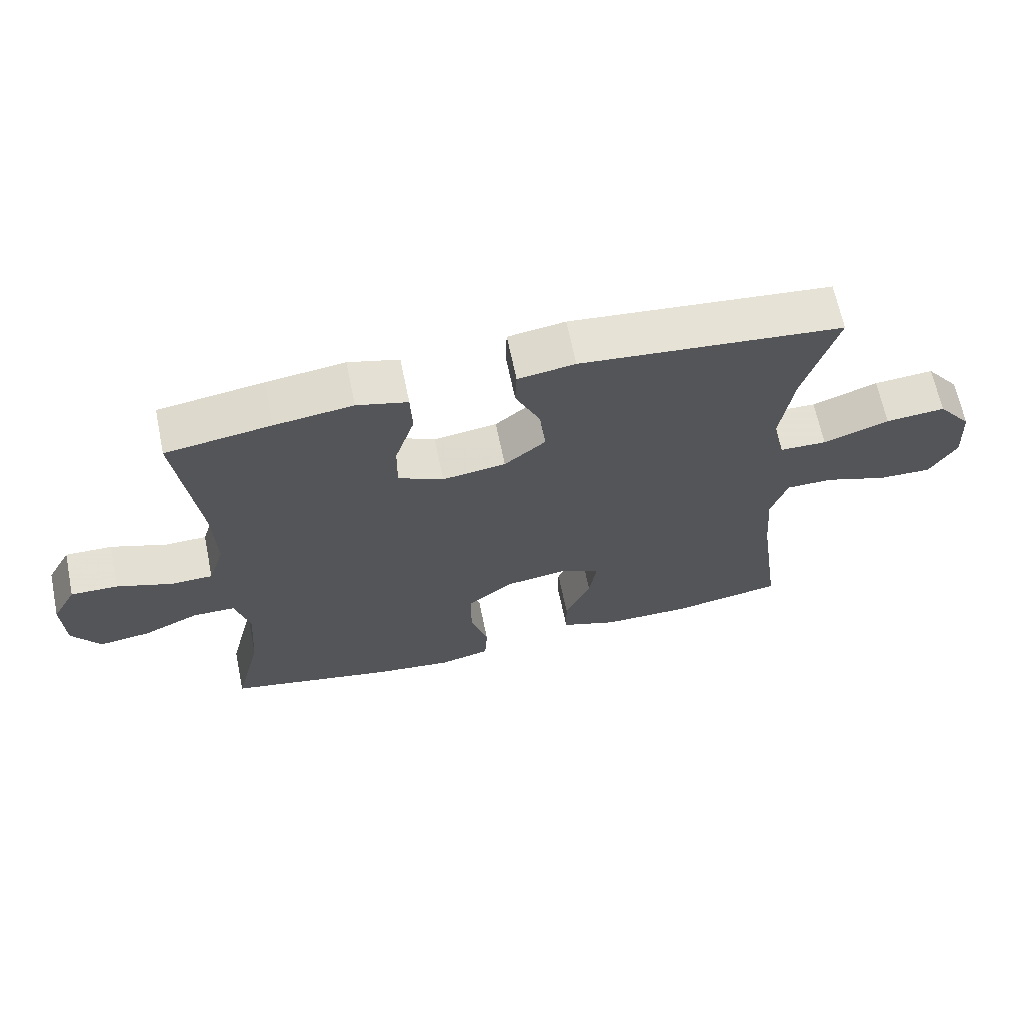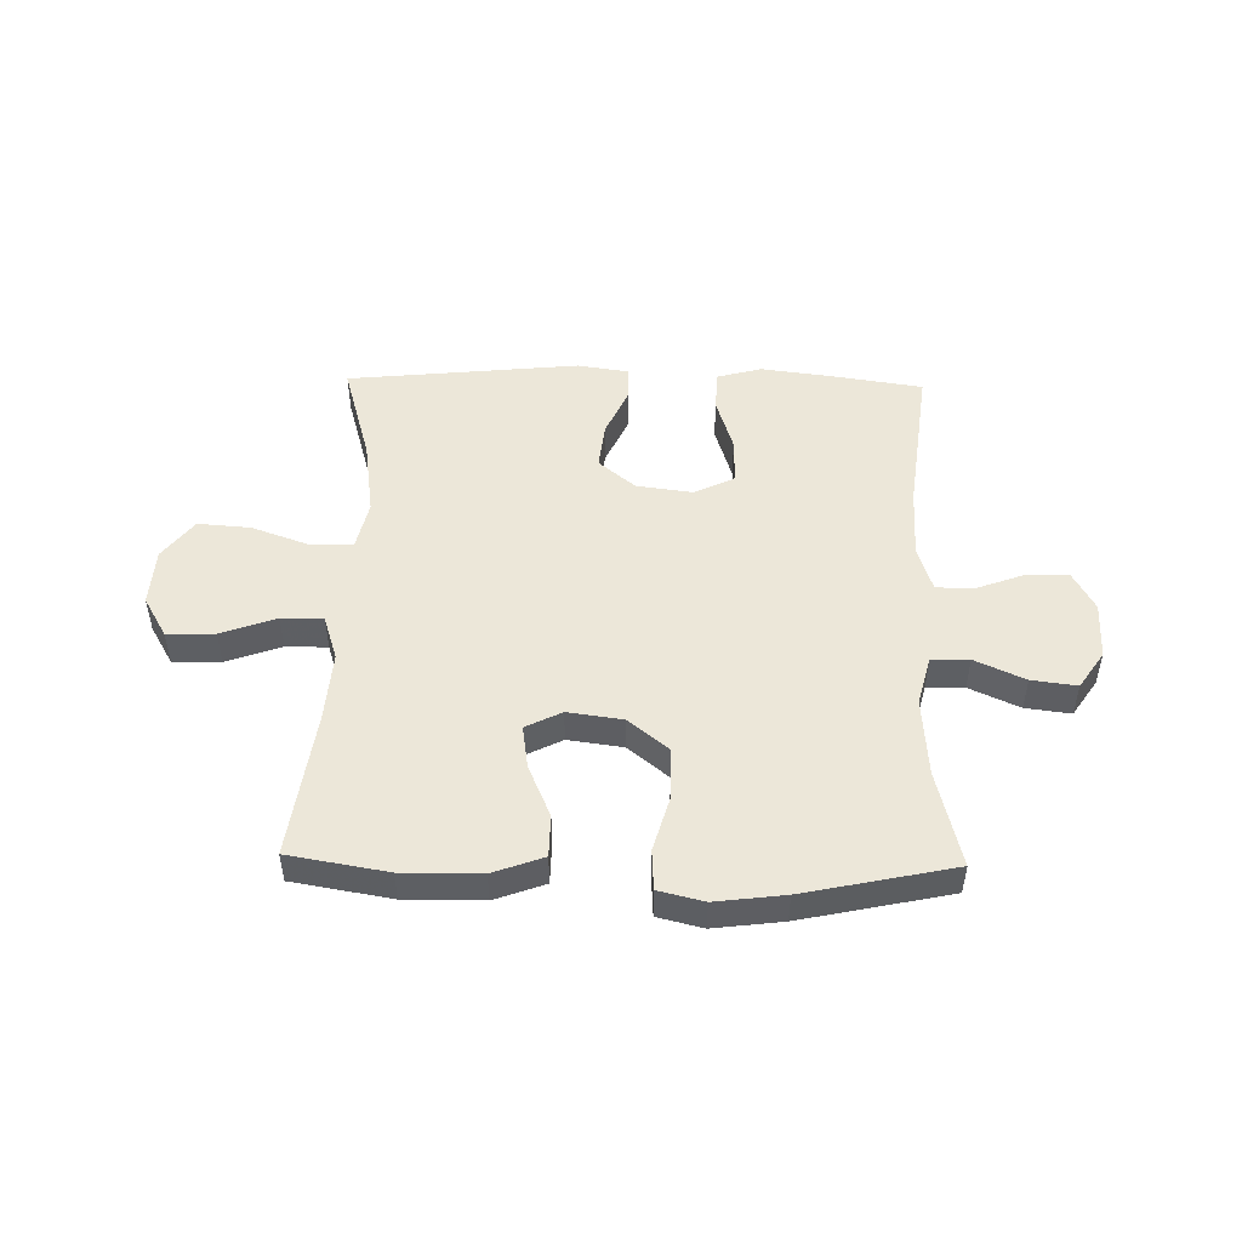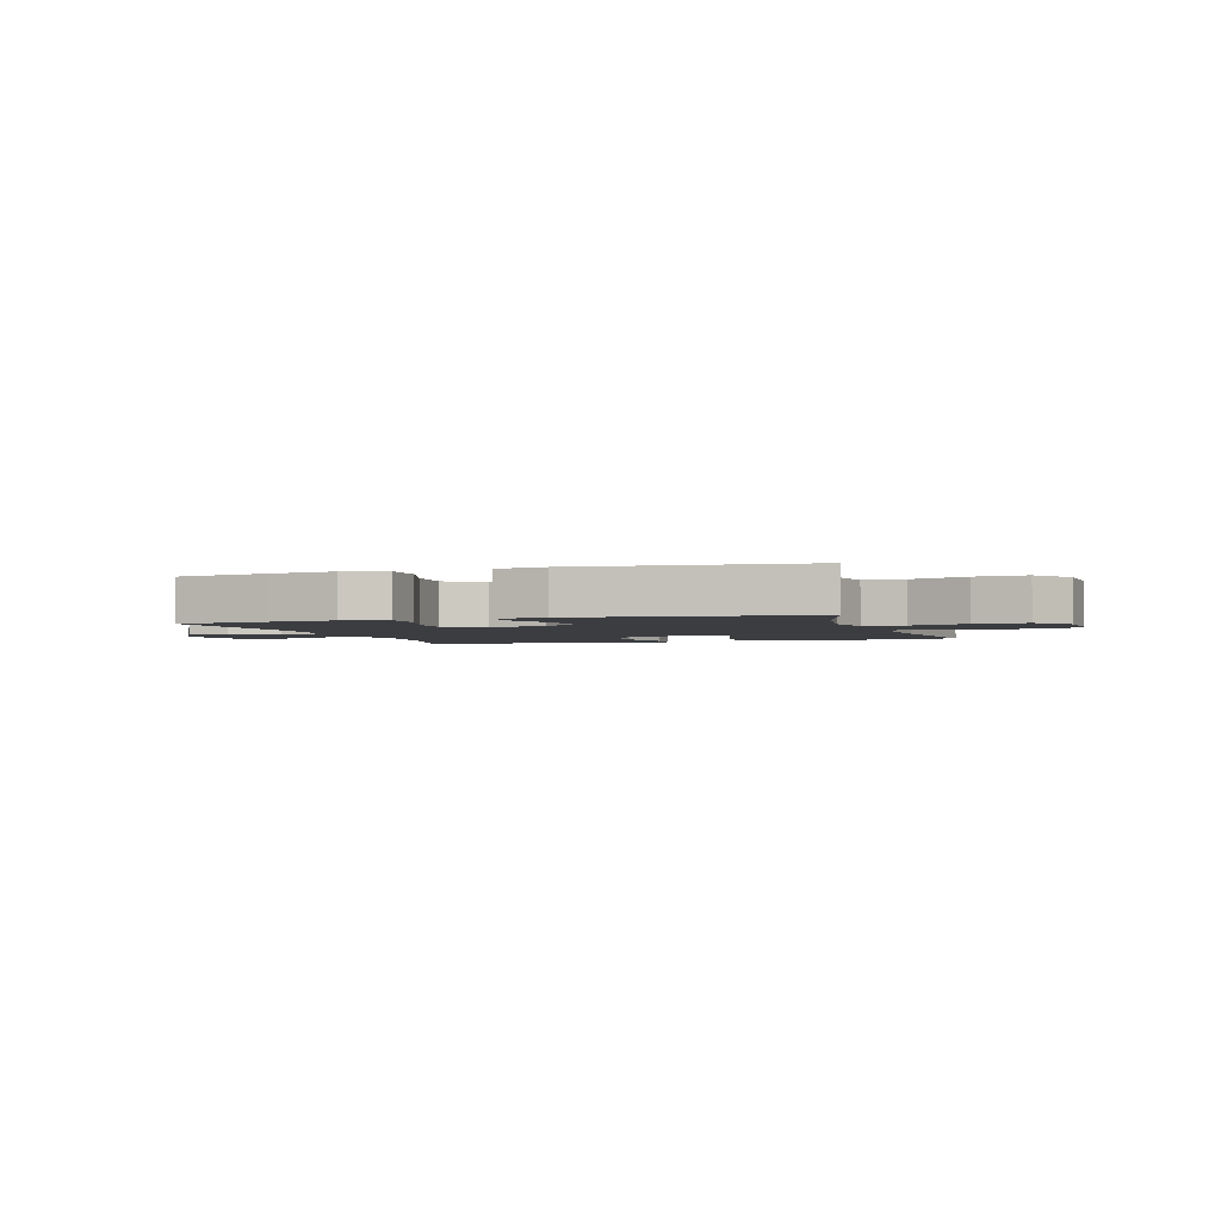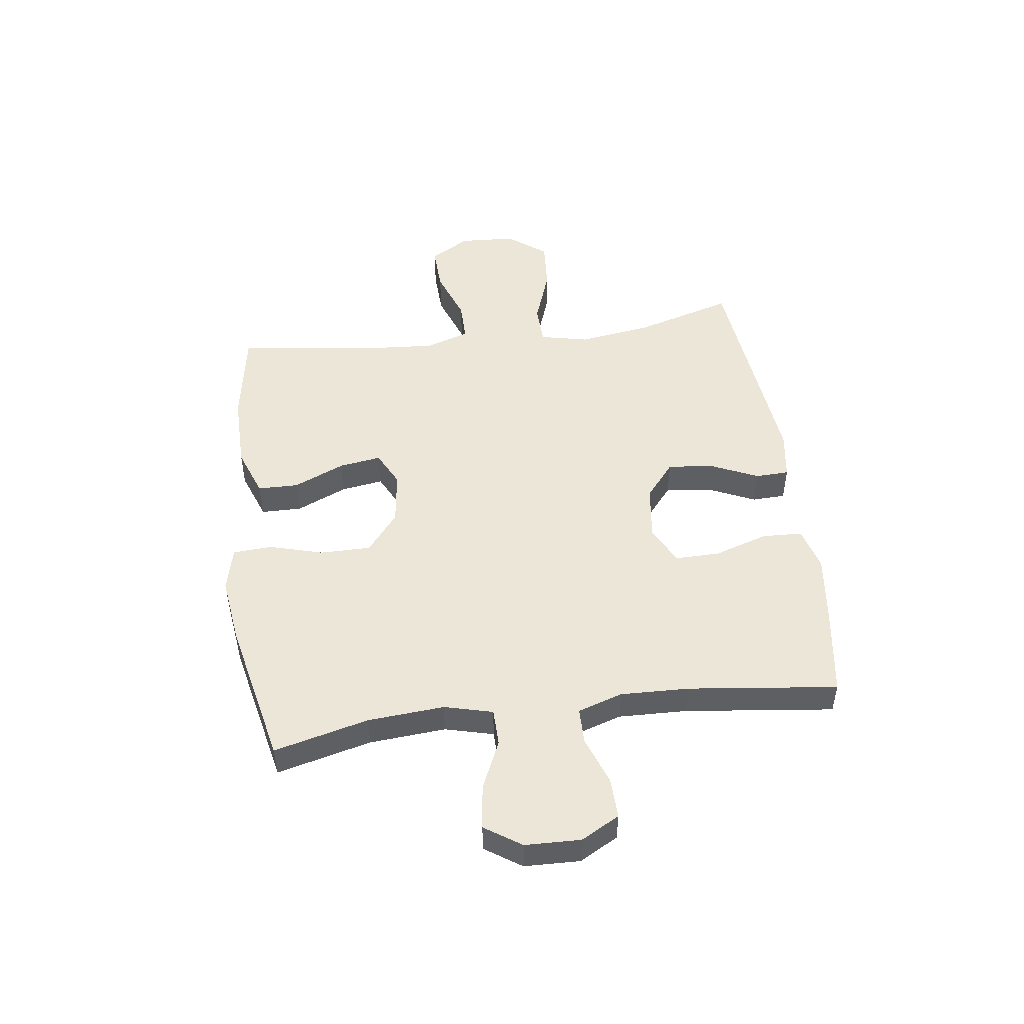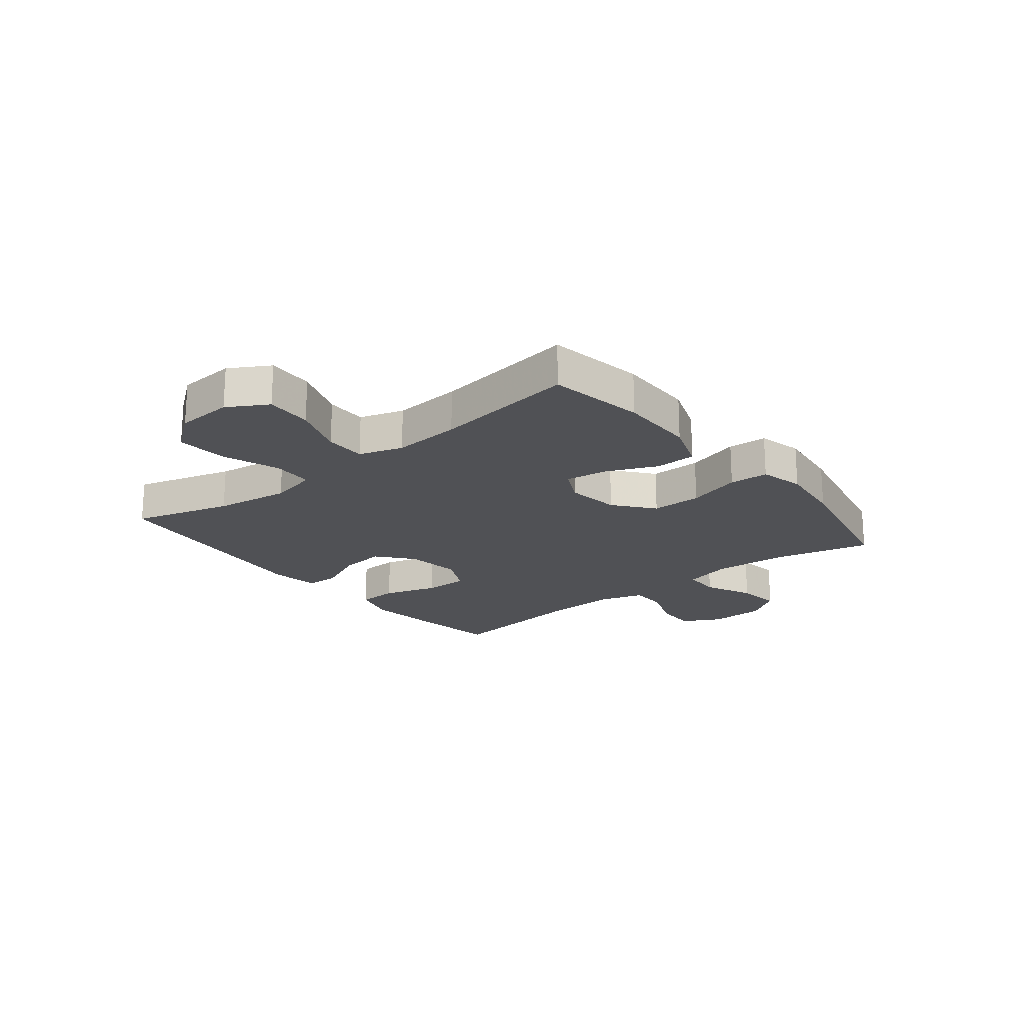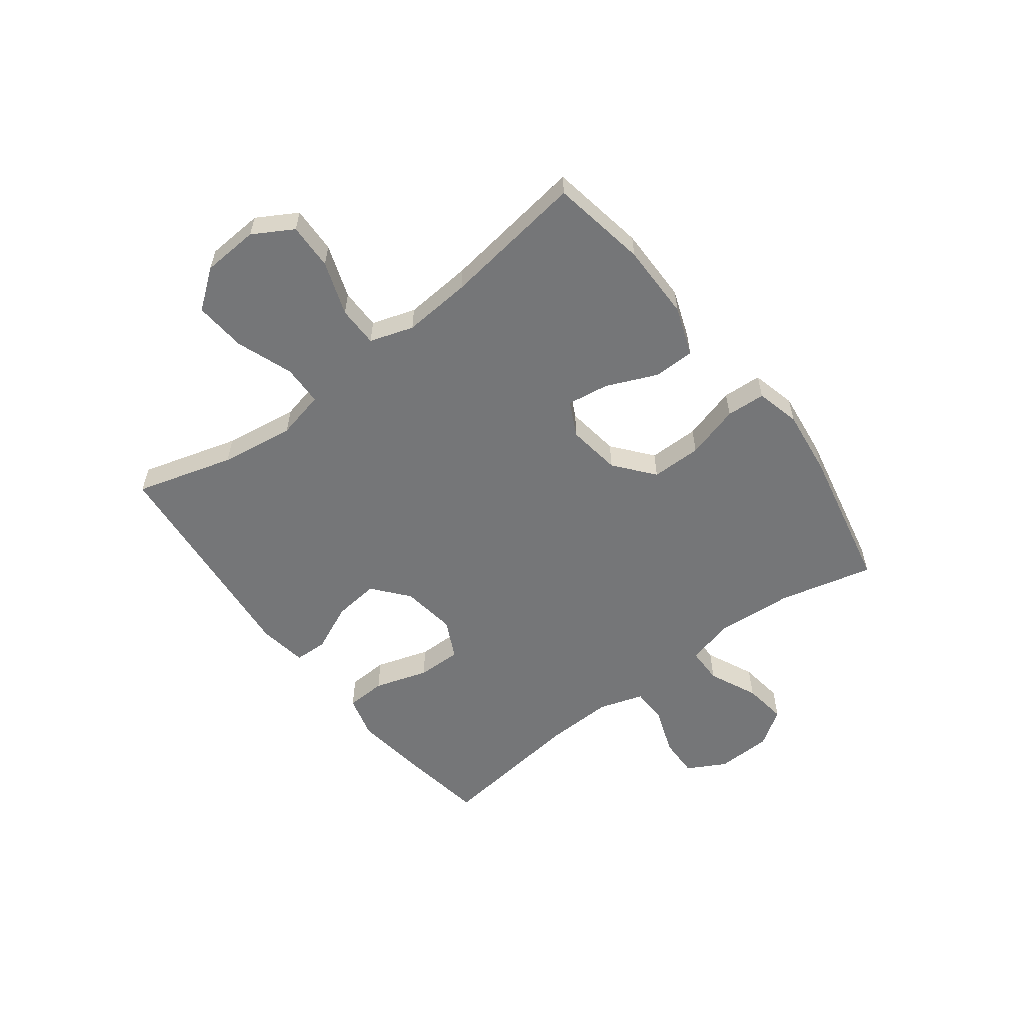
<metadata>
{"format":"obj","ext":"obj","renderer":"f3d","projection":"perspective","resolution":1024,"background":"white","views":[{"elev":66.0,"azim":-11.7,"up":"+Z"},{"elev":49.6,"azim":-178.8,"up":"+Y"},{"elev":-2.6,"azim":17.6,"up":"+Y"},{"elev":49.5,"azim":-97.7,"up":"+Y"},{"elev":-20.2,"azim":128.8,"up":"+Y"},{"elev":-56.8,"azim":127.4,"up":"+Y"}]}
</metadata>
<code>
v 0.5 0.07 -0.5
v 0.33 0.07 -0.529
v 0.195 0.07 -0.528
v 0.108 0.07 -0.496
v 0.107 0.07 -0.424
v 0.146 0.07 -0.334
v 0.157 0.07 -0.26
v 0.095 0.07 -0.229
v 0 0.07 -0.242
v -0.069 0.07 -0.298
v -0.069 0.07 -0.387
v -0.042 0.07 -0.482
v -0.046 0.07 -0.551
v -0.124 0.07 -0.57
v -0.243 0.07 -0.555
v -0.5 0.07 -0.5
v -0.459 0.07 -0.333
v -0.449 0.07 -0.198
v -0.471 0.07 -0.113
v -0.536 0.07 -0.112
v -0.622 0.07 -0.151
v -0.7 0.07 -0.161
v -0.743 0.07 -0.097
v -0.746 0.07 0.001
v -0.709 0.07 0.069
v -0.637 0.07 0.067
v -0.553 0.07 0.036
v -0.489 0.07 0.037
v -0.464 0.07 0.116
v -0.468 0.07 0.237
v -0.5 0.07 0.5
v -0.34 0.07 0.524
v -0.221 0.07 0.539
v -0.144 0.07 0.518
v -0.141 0.07 0.447
v -0.171 0.07 0.352
v -0.172 0.07 0.273
v -0.103 0.07 0.239
v -0.006 0.07 0.252
v 0.057 0.07 0.304
v 0.048 0.07 0.385
v 0.01 0.07 0.469
v 0.012 0.07 0.528
v 0.099 0.07 0.541
v 0.5 0.07 0.5
v 0.45 0.07 0.327
v 0.431 0.07 0.195
v 0.45 0.07 0.11
v 0.522 0.07 0.108
v 0.622 0.07 0.144
v 0.713 0.07 0.151
v 0.765 0.07 0.083
v 0.771 0.07 -0.017
v 0.73 0.07 -0.087
v 0.648 0.07 -0.084
v 0.553 0.07 -0.05
v 0.481 0.07 -0.05
v 0.456 0.07 -0.127
v 0.465 0.07 -0.247
v 0.5 0 -0.5
v 0.33 0 -0.529
v 0.195 0 -0.528
v 0.108 0 -0.496
v 0.107 0 -0.424
v 0.146 0 -0.334
v 0.157 0 -0.26
v 0.095 0 -0.229
v 0 0 -0.242
v -0.069 0 -0.298
v -0.069 0 -0.387
v -0.042 0 -0.482
v -0.046 0 -0.551
v -0.124 0 -0.57
v -0.243 0 -0.555
v -0.5 0 -0.5
v -0.459 0 -0.333
v -0.449 0 -0.198
v -0.471 0 -0.113
v -0.536 0 -0.112
v -0.622 0 -0.151
v -0.7 0 -0.161
v -0.743 0 -0.097
v -0.746 0 0.001
v -0.709 0 0.069
v -0.637 0 0.067
v -0.553 0 0.036
v -0.489 0 0.037
v -0.464 0 0.116
v -0.468 0 0.237
v -0.5 0 0.5
v -0.34 0 0.524
v -0.221 0 0.539
v -0.144 0 0.518
v -0.141 0 0.447
v -0.171 0 0.352
v -0.172 0 0.273
v -0.103 0 0.239
v -0.006 0 0.252
v 0.057 0 0.304
v 0.048 0 0.385
v 0.01 0 0.469
v 0.012 0 0.528
v 0.099 0 0.541
v 0.5 0 0.5
v 0.45 0 0.327
v 0.431 0 0.195
v 0.45 0 0.11
v 0.522 0 0.108
v 0.622 0 0.144
v 0.713 0 0.151
v 0.765 0 0.083
v 0.771 0 -0.017
v 0.73 0 -0.087
v 0.648 0 -0.084
v 0.553 0 -0.05
v 0.481 0 -0.05
v 0.456 0 -0.127
v 0.465 0 -0.247
f 54 55 56
f 53 54 56
f 52 53 56
f 51 52 56
f 50 51 56
f 49 50 56
f 48 49 56 57
f 47 48 57 58
f 44 45 46
f 43 44 46
f 42 43 46
f 41 42 46
f 40 41 46 47
f 47 58 59
f 40 47 59
f 39 40 59
f 34 35 36
f 33 34 36
f 32 33 36
f 31 32 36
f 30 31 36
f 29 30 36 37
f 28 29 37 38
f 25 26 27
f 24 25 27
f 23 24 27
f 22 23 27
f 21 22 27
f 20 21 27
f 19 20 27 28
f 38 39 59
f 28 38 59
f 19 28 59
f 18 19 59
f 15 16 17
f 14 15 17
f 13 14 17
f 12 13 17
f 11 12 17
f 4 5 6
f 3 4 6
f 2 3 6
f 1 2 6
f 59 1 6
f 59 6 7
f 10 11 17 18
f 9 10 18
f 8 9 18
f 8 18 59
f 7 8 59
f 115 114 113
f 115 113 112
f 115 112 111
f 115 111 110
f 115 110 109
f 115 109 108
f 116 115 108 107
f 117 116 107 106
f 105 104 103
f 105 103 102
f 105 102 101
f 105 101 100
f 106 105 100 99
f 118 117 106
f 118 106 99
f 118 99 98
f 95 94 93
f 95 93 92
f 95 92 91
f 95 91 90
f 95 90 89
f 96 95 89 88
f 97 96 88 87
f 86 85 84
f 86 84 83
f 86 83 82
f 86 82 81
f 86 81 80
f 86 80 79
f 87 86 79 78
f 118 98 97
f 118 97 87
f 118 87 78
f 118 78 77
f 76 75 74
f 76 74 73
f 76 73 72
f 76 72 71
f 76 71 70
f 65 64 63
f 65 63 62
f 65 62 61
f 65 61 60
f 65 60 118
f 66 65 118
f 77 76 70 69
f 77 69 68
f 77 68 67
f 118 77 67
f 118 67 66
f 1 60 61 2
f 2 61 62 3
f 3 62 63 4
f 4 63 64 5
f 5 64 65 6
f 6 65 66 7
f 7 66 67 8
f 8 67 68 9
f 9 68 69 10
f 10 69 70 11
f 11 70 71 12
f 12 71 72 13
f 13 72 73 14
f 14 73 74 15
f 15 74 75 16
f 16 75 76 17
f 17 76 77 18
f 18 77 78 19
f 19 78 79 20
f 20 79 80 21
f 21 80 81 22
f 22 81 82 23
f 23 82 83 24
f 24 83 84 25
f 25 84 85 26
f 26 85 86 27
f 27 86 87 28
f 28 87 88 29
f 29 88 89 30
f 30 89 90 31
f 31 90 91 32
f 32 91 92 33
f 33 92 93 34
f 34 93 94 35
f 35 94 95 36
f 36 95 96 37
f 37 96 97 38
f 38 97 98 39
f 39 98 99 40
f 40 99 100 41
f 41 100 101 42
f 42 101 102 43
f 43 102 103 44
f 44 103 104 45
f 45 104 105 46
f 46 105 106 47
f 47 106 107 48
f 48 107 108 49
f 49 108 109 50
f 50 109 110 51
f 51 110 111 52
f 52 111 112 53
f 53 112 113 54
f 54 113 114 55
f 55 114 115 56
f 56 115 116 57
f 57 116 117 58
f 58 117 118 59
f 59 118 60 1

</code>
